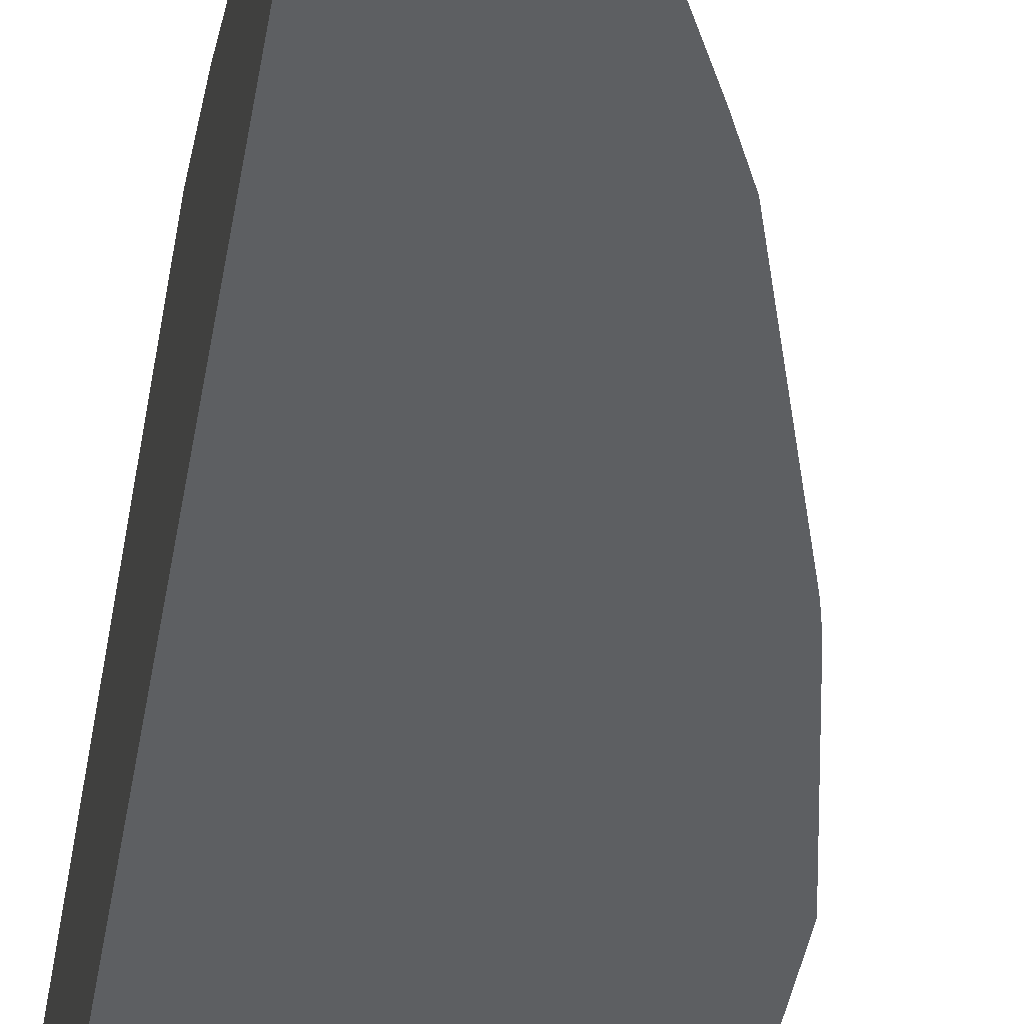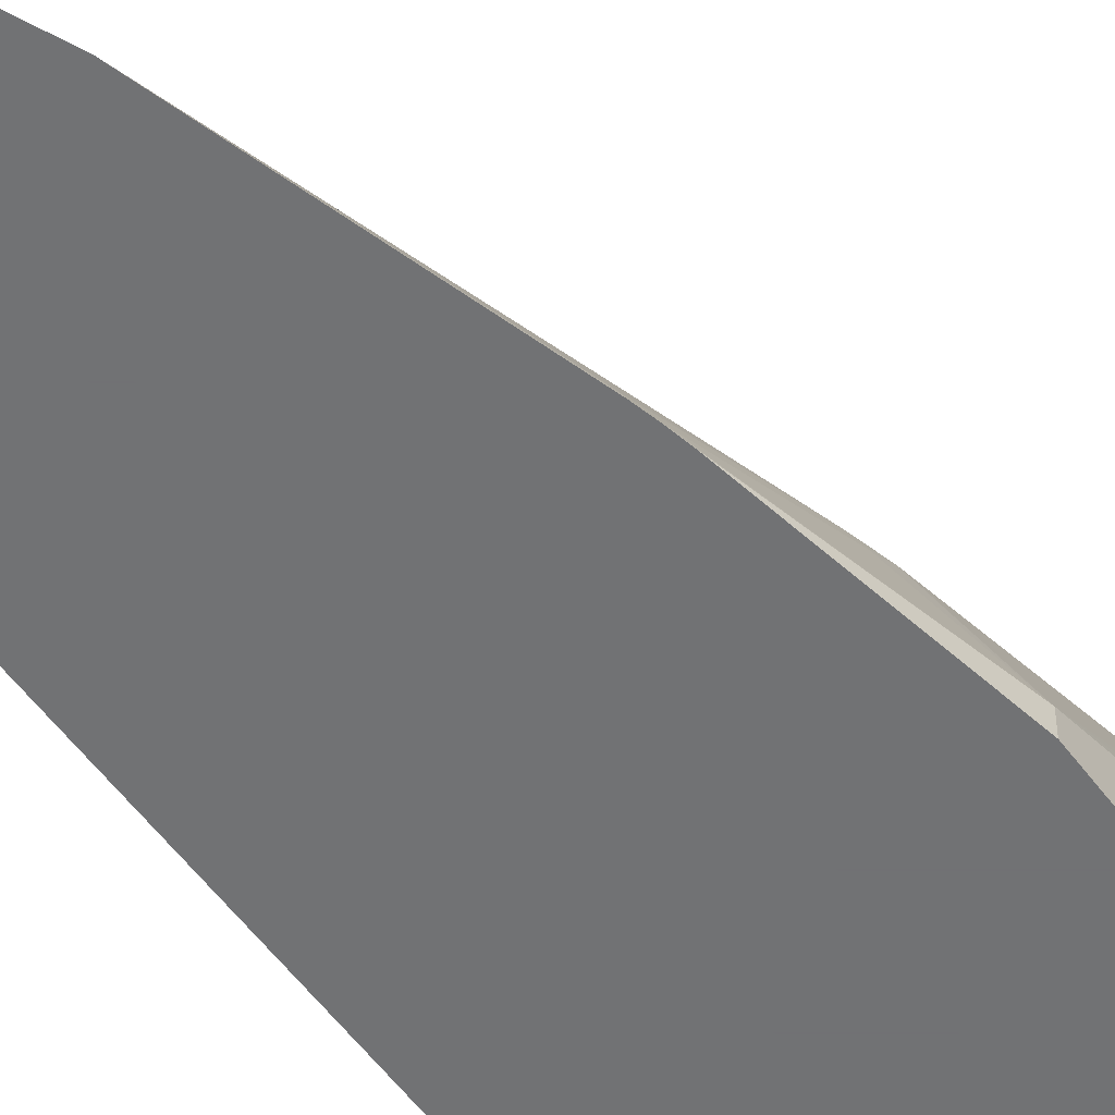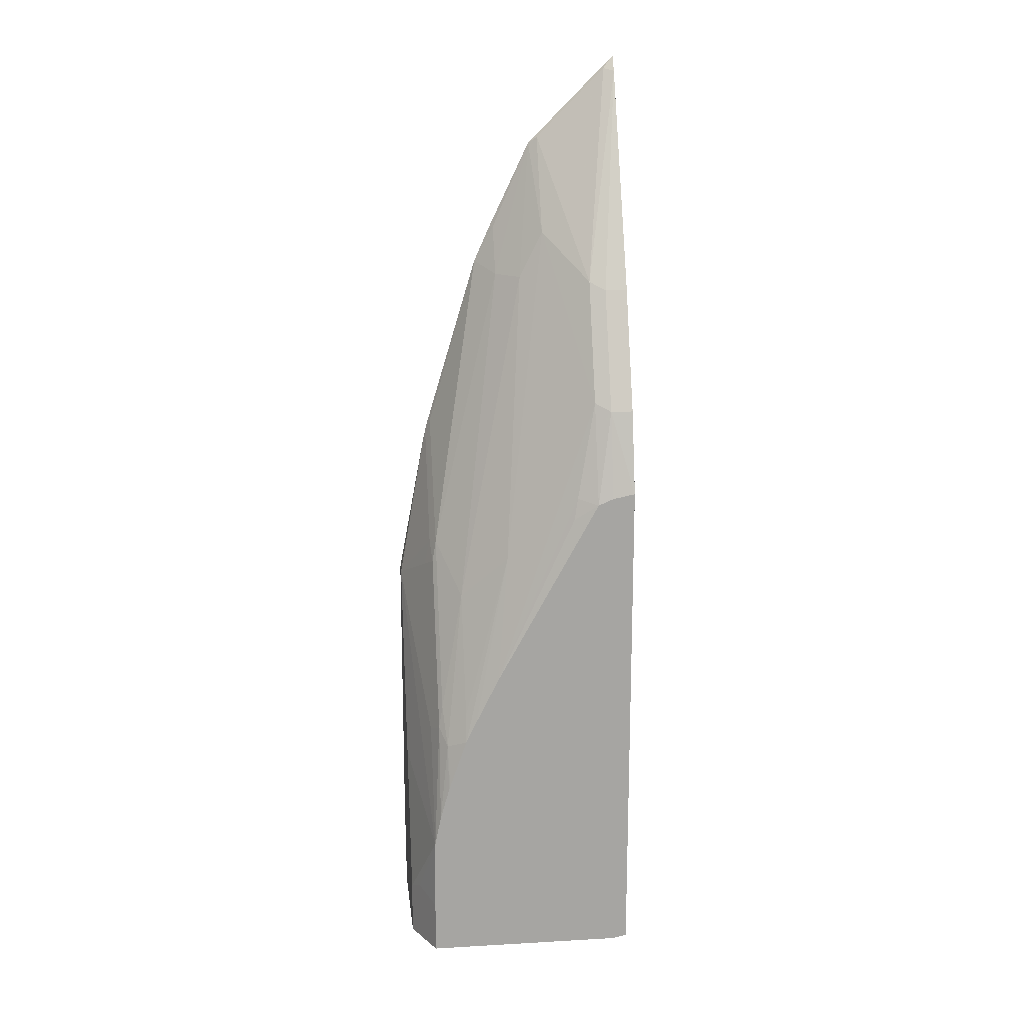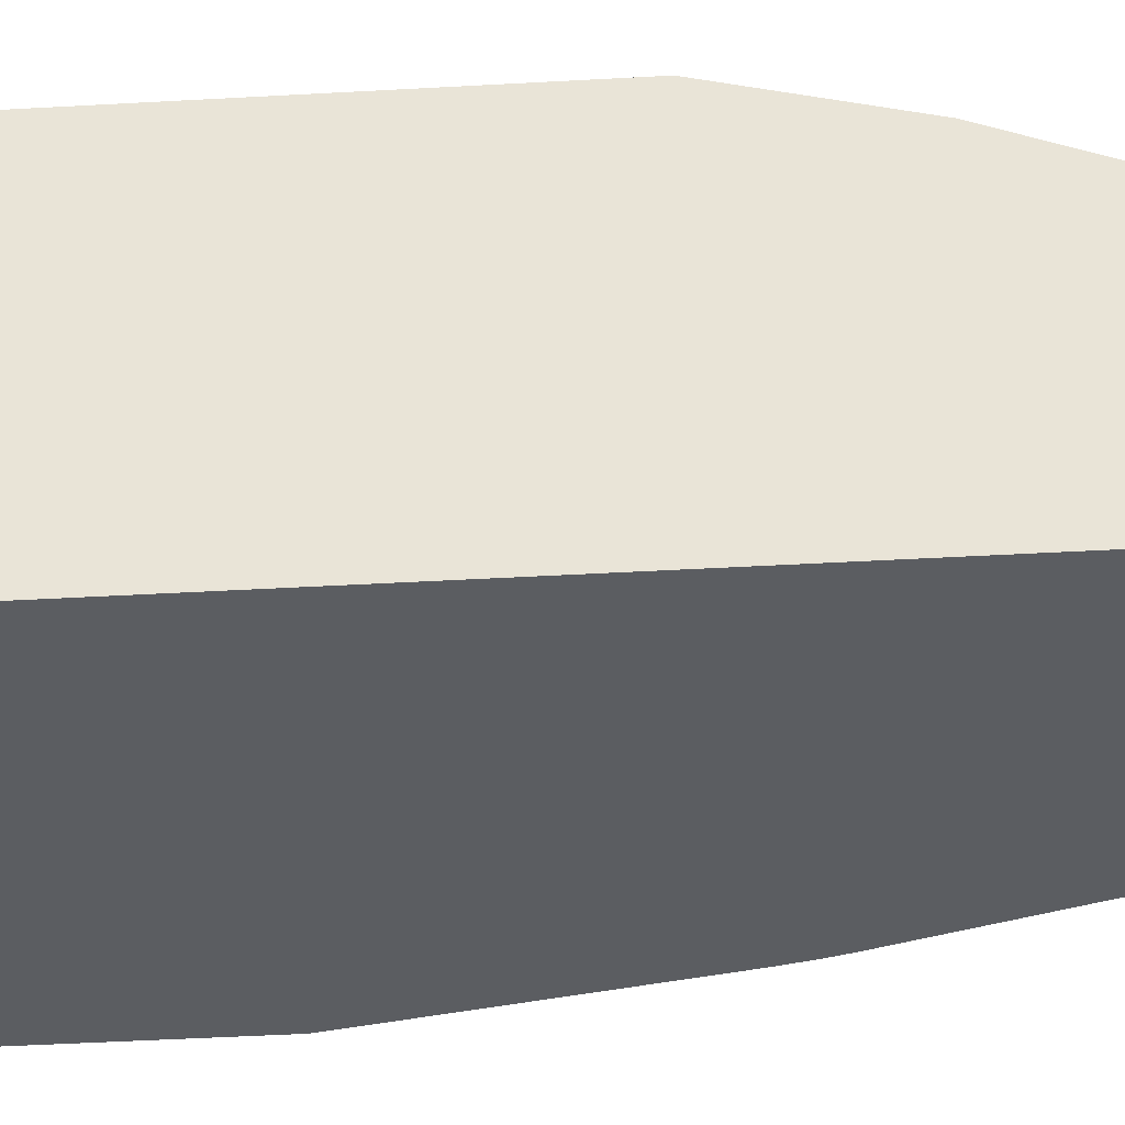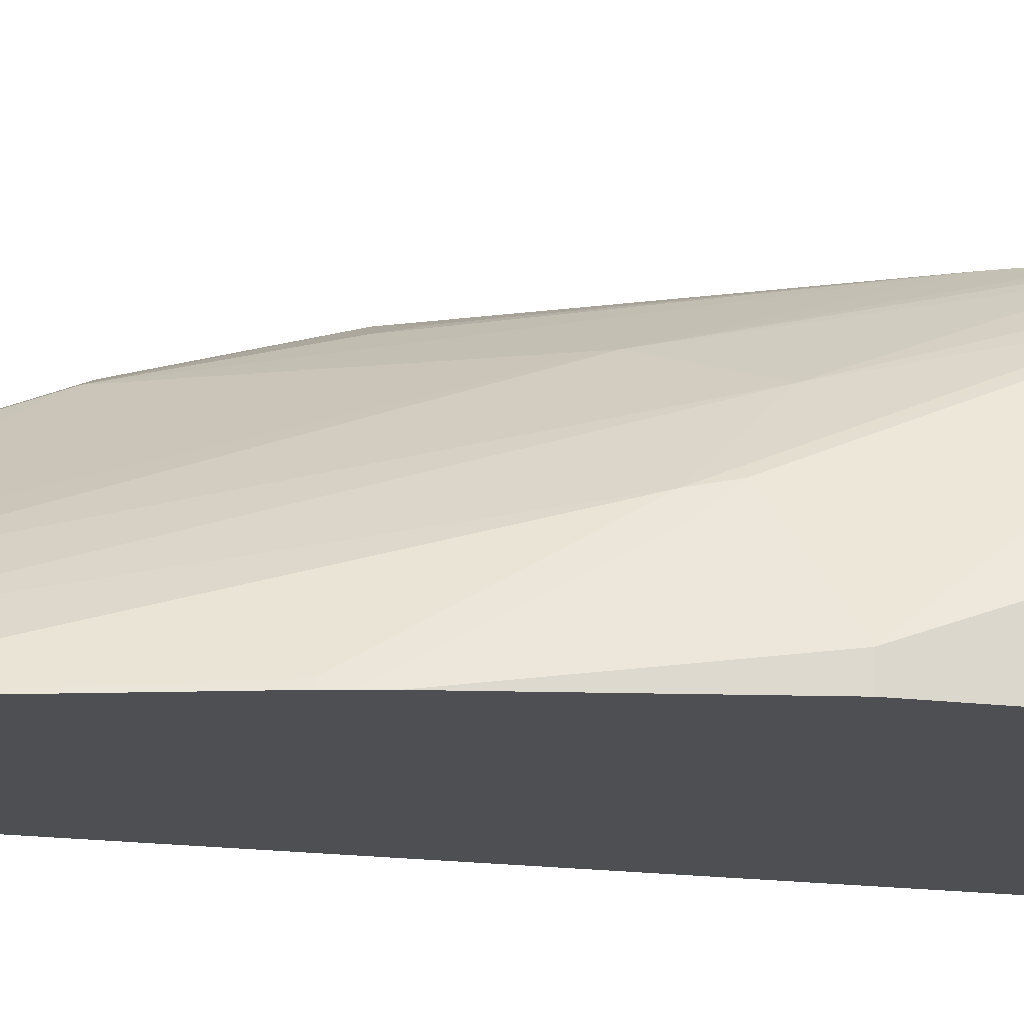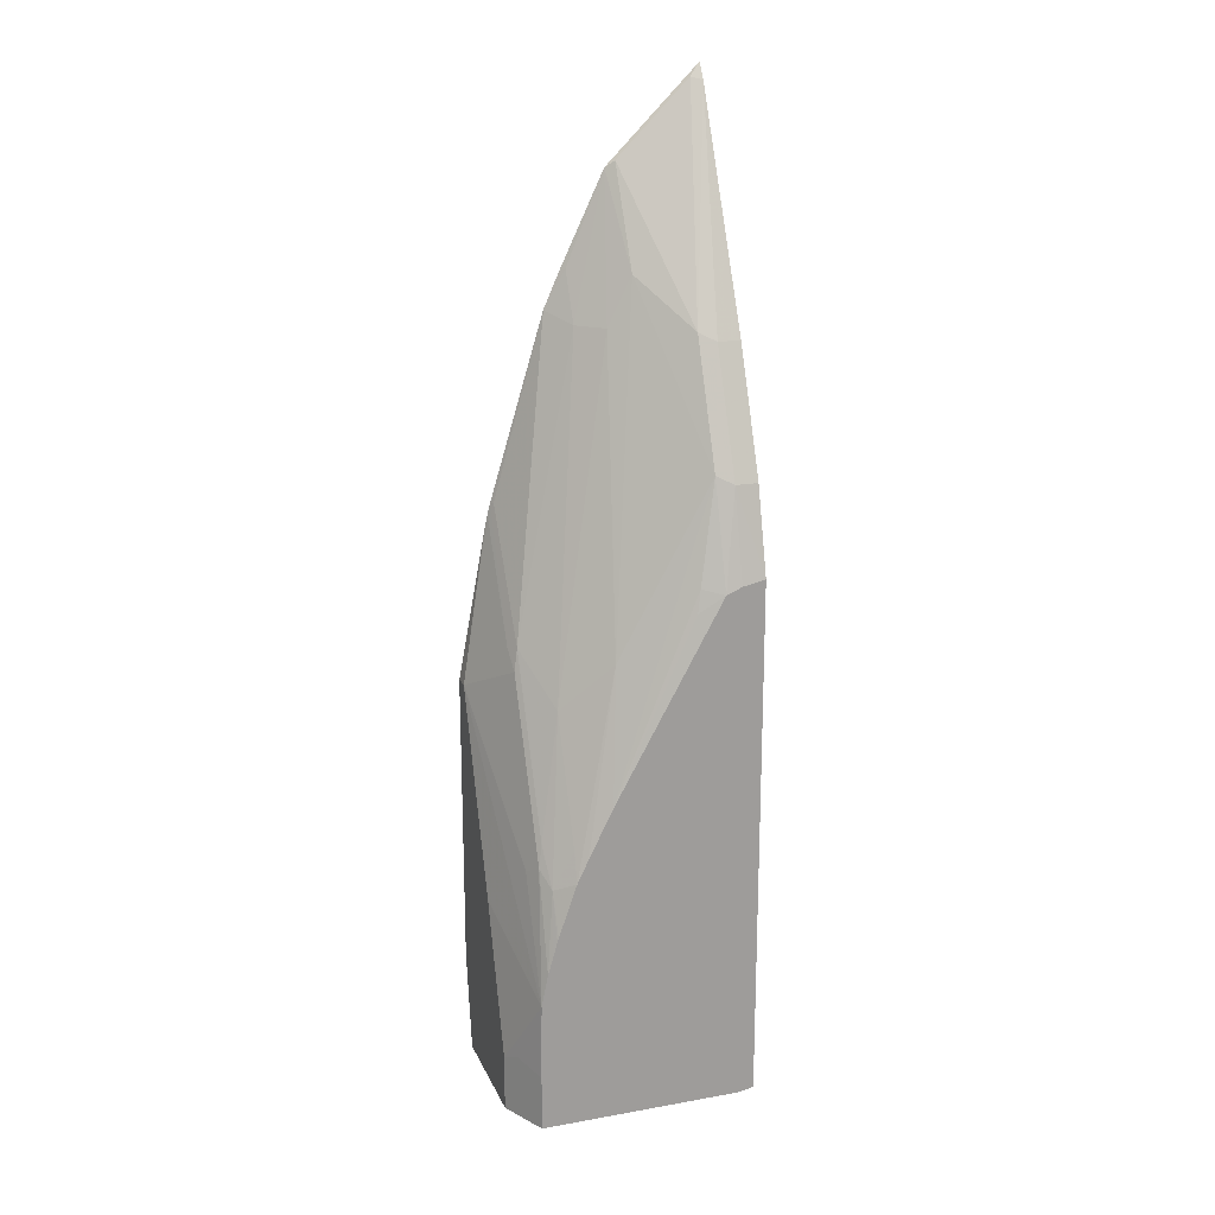
<metadata>
{"format":"obj","ext":"obj","renderer":"f3d","projection":"perspective","resolution":1024,"background":"white","views":[{"elev":-39.7,"azim":-9.0,"up":"+Y"},{"elev":-55.4,"azim":35.8,"up":"+Y"},{"elev":16.8,"azim":173.5,"up":"+Z"},{"elev":-36.0,"azim":-85.5,"up":"+Y"},{"elev":-17.6,"azim":76.3,"up":"+Y"},{"elev":18.7,"azim":161.3,"up":"+Z"}]}
</metadata>
<code>
v 0.1241 0.006461 0.6093
v 0.1256 0.006461 0.6085
v 0.1331 0.01025 0.5991
v 0.1241 0.01478 0.5968
v 0.1241 0.006461 -0.1261
v 0.1407 0.006461 0.5934
v 0.1536 0.01025 0.5786
v 0.157 0.09557 0.4164
v 0.1434 0.1024 0.4096
v 0.1241 0.1024 0.4096
v 0.1241 0.09953 -0.1786
v 0.2663 0.006461 -0.2111
v 0.1817 0.006461 0.5524
v 0.2021 0.006461 0.5319
v 0.1946 0.01025 0.5376
v 0.1946 0.0512 0.4557
v 0.157 0.1365 0.314
v 0.1434 0.1434 0.3072
v 0.1241 0.1434 0.3072
v 0.1241 0.1004 -0.1791
v 0.1241 0.1413 -0.2001
v 0.1241 0.1624 -0.2085
v 0.148 0.1445 -0.2111
v 0.3207 0.006461 -0.2111
v 0.2393 0.006461 0.4538
v 0.2355 0.01025 0.4557
v 0.2355 0.03072 0.4147
v 0.2151 0.0512 0.4147
v 0.2355 0.1331 0.169
v 0.2473 0.1624 0.06225
v 0.1741 0.1536 0.2304
v 0.1639 0.1587 0.2278
v 0.1566 0.1624 0.226
v 0.1434 0.1624 0.2317
v 0.1241 0.1624 0.2356
v 0.1367 0.1624 -0.2111
v 0.1444 0.1487 -0.2111
v 0.3277 0.02049 -0.2111
v 0.3277 0.006461 -0.1293
v 0.2528 0.006461 0.4236
v 0.297 0.0717 0.169
v 0.2765 0.1126 0.128
v 0.2765 0.1536 0.02563
v 0.2772 0.1624 0.001543
v 0.2678 0.1624 0.0213
v 0.1775 0.157 0.2116
v 0.308 0.1624 -0.2111
v 0.3277 0.1229 -0.2111
v 0.3277 0.006461 0.123
v 0.2989 0.006461 0.2704
v 0.297 0.01025 0.2714
v 0.3021 0.06146 0.1665
v 0.3004 0.0751 0.1503
v 0.297 0.1331 0.02563
v 0.2936 0.1502 -0.006809
v 0.2926 0.1624 -0.04238
v 0.308 0.1624 -0.1645
v 0.3277 0.1229 -0.1638
v 0.304 0.006461 0.249
v 0.3277 0.02049 0.123
v 0.3013 0.006461 0.2611
v 0.3072 0.06146 0.1434
v 0.3004 0.1365 0.006843
v 0.3017 0.1624 -0.07394
v 0.2977 0.1624 -0.05989
v 0.2937 0.1624 -0.04592
v 0.3209 0.1365 -0.157
v 0.3072 0.1624 -0.1008
v 0.3277 0.08194 -0.04094
v 0.3072 0.1229 1.725e-05
f 29 45 30
f 30 33 46
f 29 43 44
f 30 46 31
f 29 44 45
f 31 46 32
f 38 69 60
f 38 48 58
f 38 58 69
f 38 60 49
f 38 49 39
f 29 42 43
f 40 50 51
f 32 46 33
f 28 42 29
f 22 65 64
f 27 41 42
f 40 51 41
f 22 30 45
f 22 45 44
f 22 44 56
f 22 56 66
f 22 66 65
f 27 42 28
f 22 64 68
f 22 57 47
f 22 47 36
f 24 38 39
f 25 40 26
f 26 40 27
f 27 40 41
f 22 68 57
f 41 51 52
f 58 67 68
f 41 53 54
f 22 33 30
f 63 68 64
f 63 70 68
f 62 70 63
f 60 70 62
f 60 68 70
f 60 69 68
f 59 60 61
f 58 68 69
f 57 68 67
f 57 67 58
f 55 66 56
f 55 65 66
f 55 64 65
f 55 63 64
f 54 63 55
f 53 63 54
f 41 54 42
f 42 54 55
f 42 55 43
f 43 55 44
f 44 55 56
f 47 57 58
f 41 52 53
f 47 58 48
f 50 61 52
f 50 52 51
f 52 62 53
f 52 61 60
f 52 60 62
f 53 62 63
f 49 60 59
f 22 34 33
f 1 13 6
f 22 37 23
f 6 13 7
f 5 11 12
f 4 9 10
f 4 8 9
f 3 8 4
f 3 7 8
f 3 6 7
f 2 6 3
f 1 6 2
f 1 14 13
f 1 25 14
f 1 40 25
f 1 50 40
f 1 61 50
f 7 13 14
f 1 59 61
f 1 39 49
f 1 24 39
f 1 12 24
f 1 5 12
f 1 11 5
f 1 20 11
f 1 22 21
f 1 35 22
f 1 19 35
f 1 10 19
f 1 4 10
f 1 3 4
f 1 2 3
f 22 35 34
f 1 49 59
f 7 14 15
f 1 21 20
f 8 15 16
f 14 26 27
f 14 27 28
f 14 28 16
f 16 28 29
f 16 29 17
f 17 29 30
f 14 25 26
f 17 30 31
f 17 33 18
f 18 33 34
f 18 34 35
f 18 35 19
f 7 15 8
f 22 36 37
f 17 31 32
f 14 16 15
f 17 32 33
f 12 38 24
f 8 16 17
f 12 20 21
f 9 17 18
f 9 18 19
f 8 17 9
f 11 20 12
f 12 21 22
f 9 19 10
f 12 23 37
f 12 37 36
f 12 48 38
f 12 36 47
f 12 22 23
f 12 47 48

</code>
